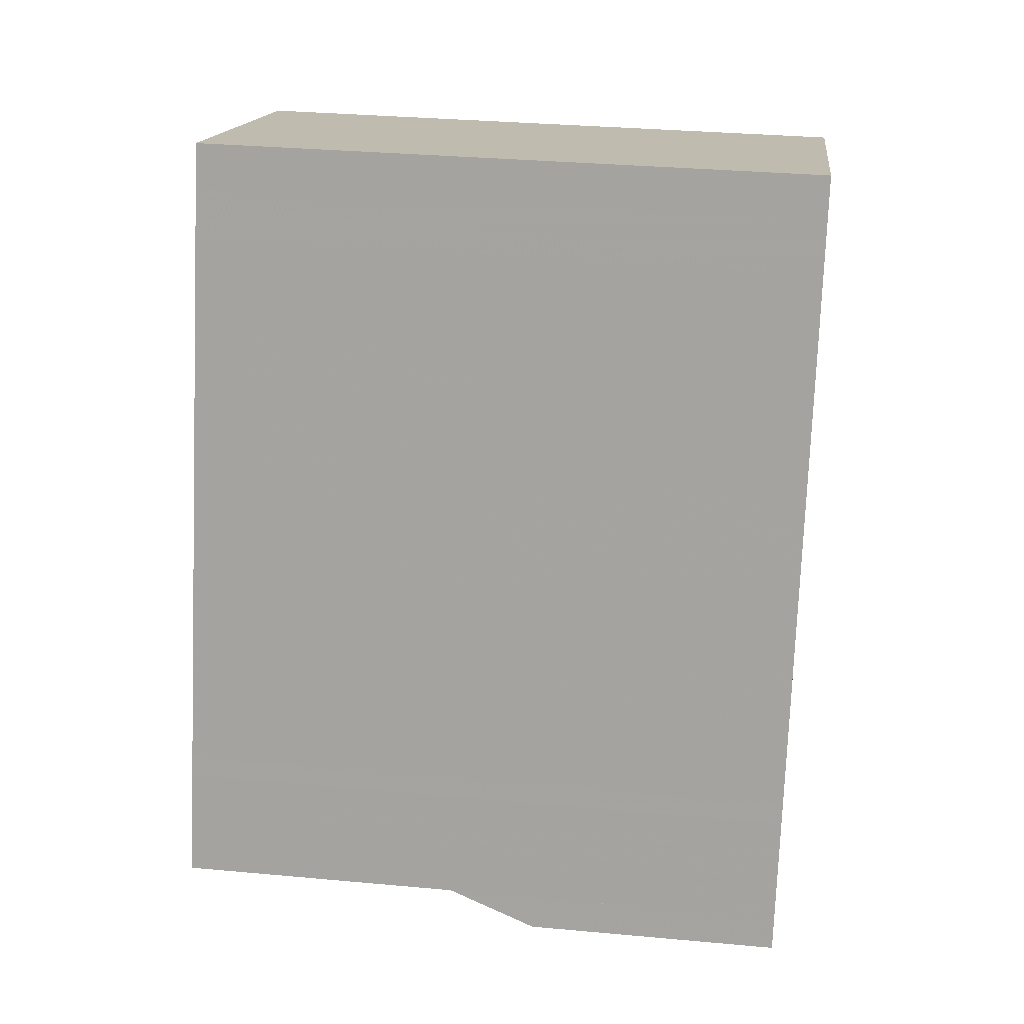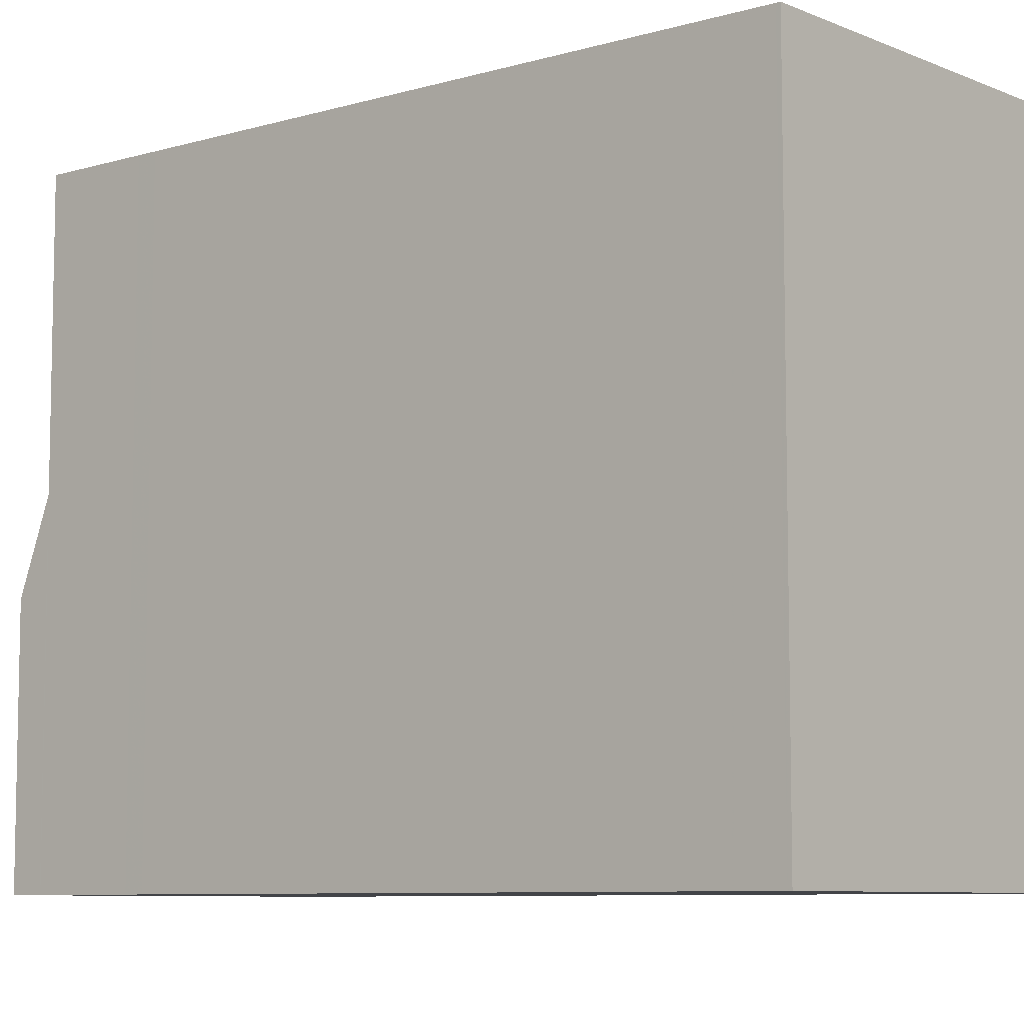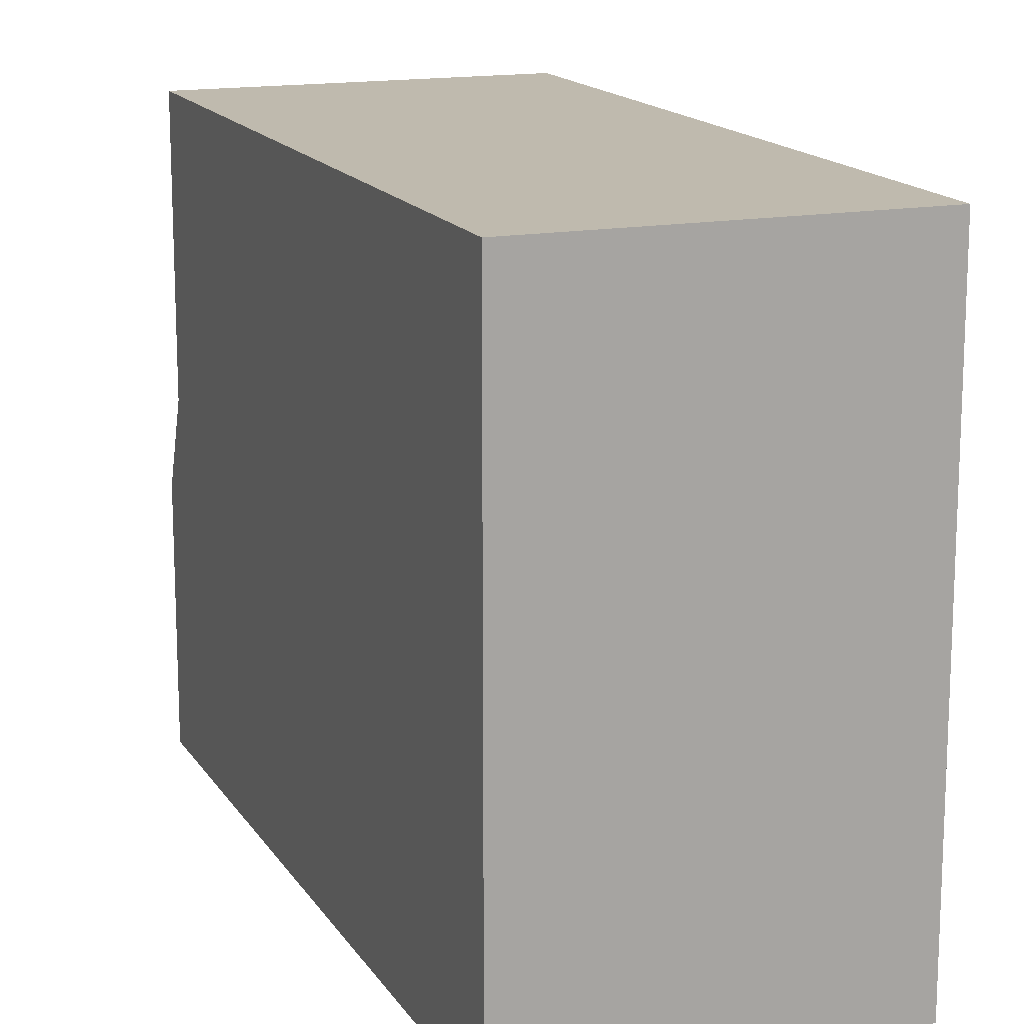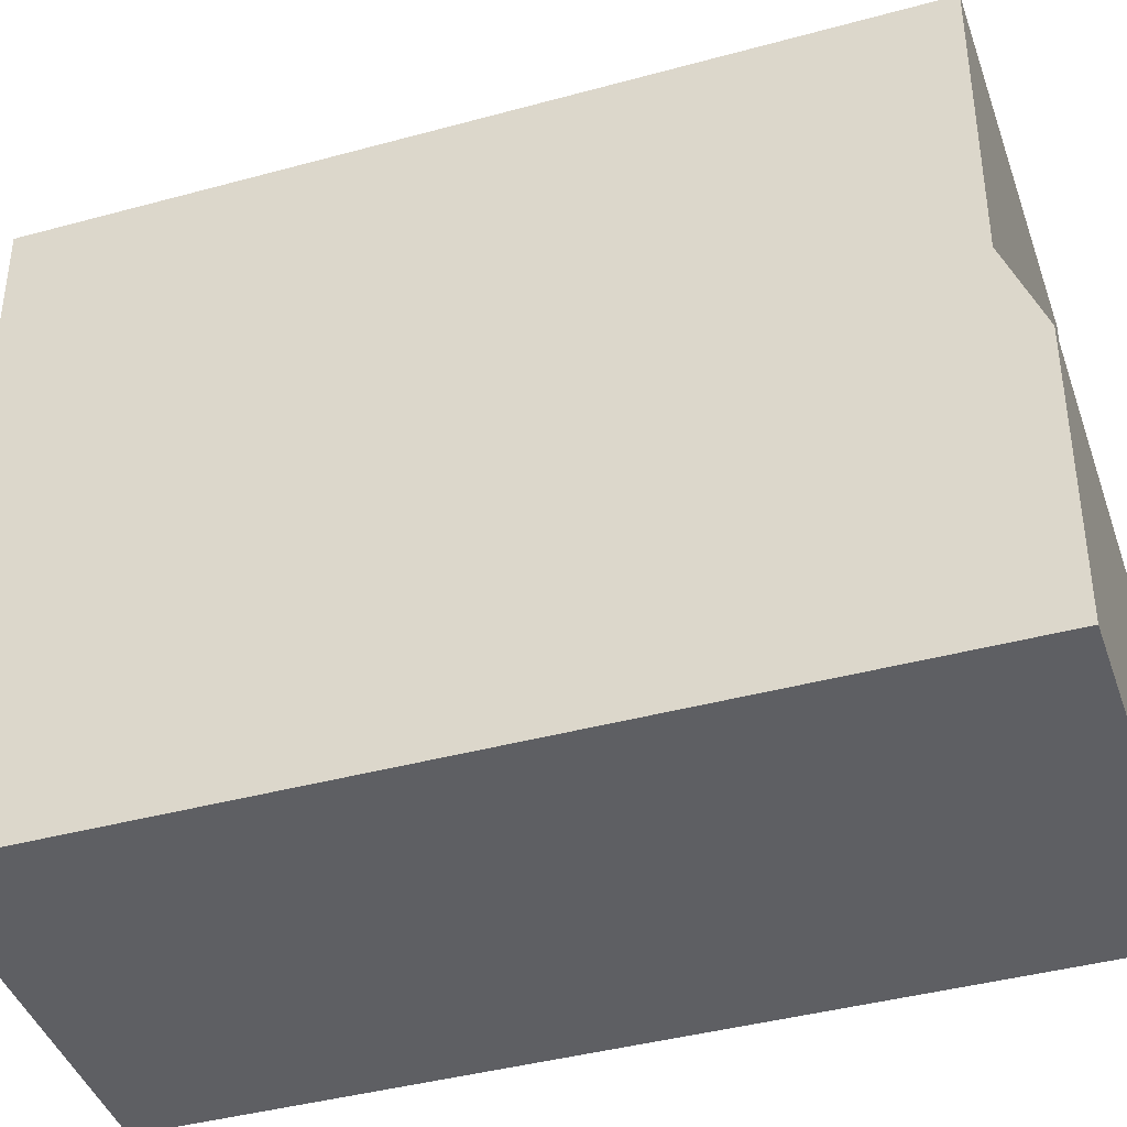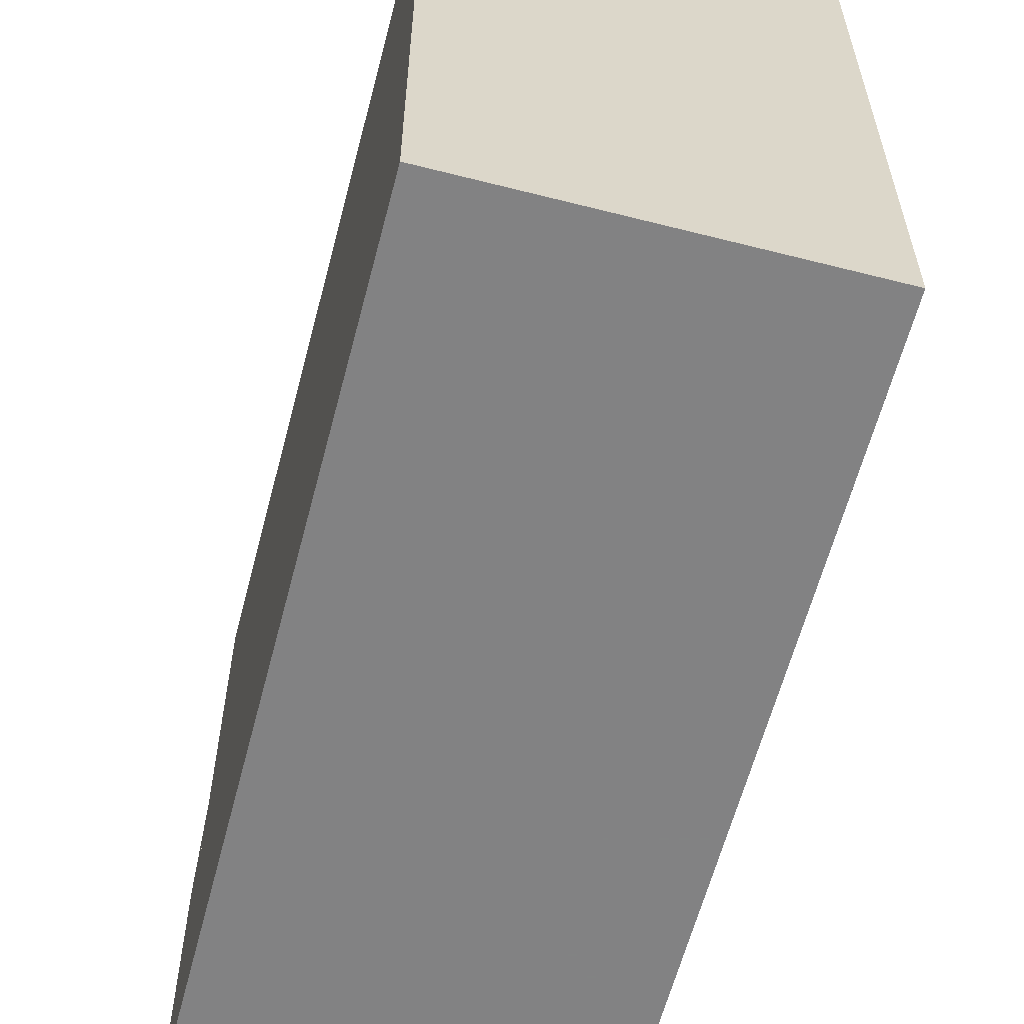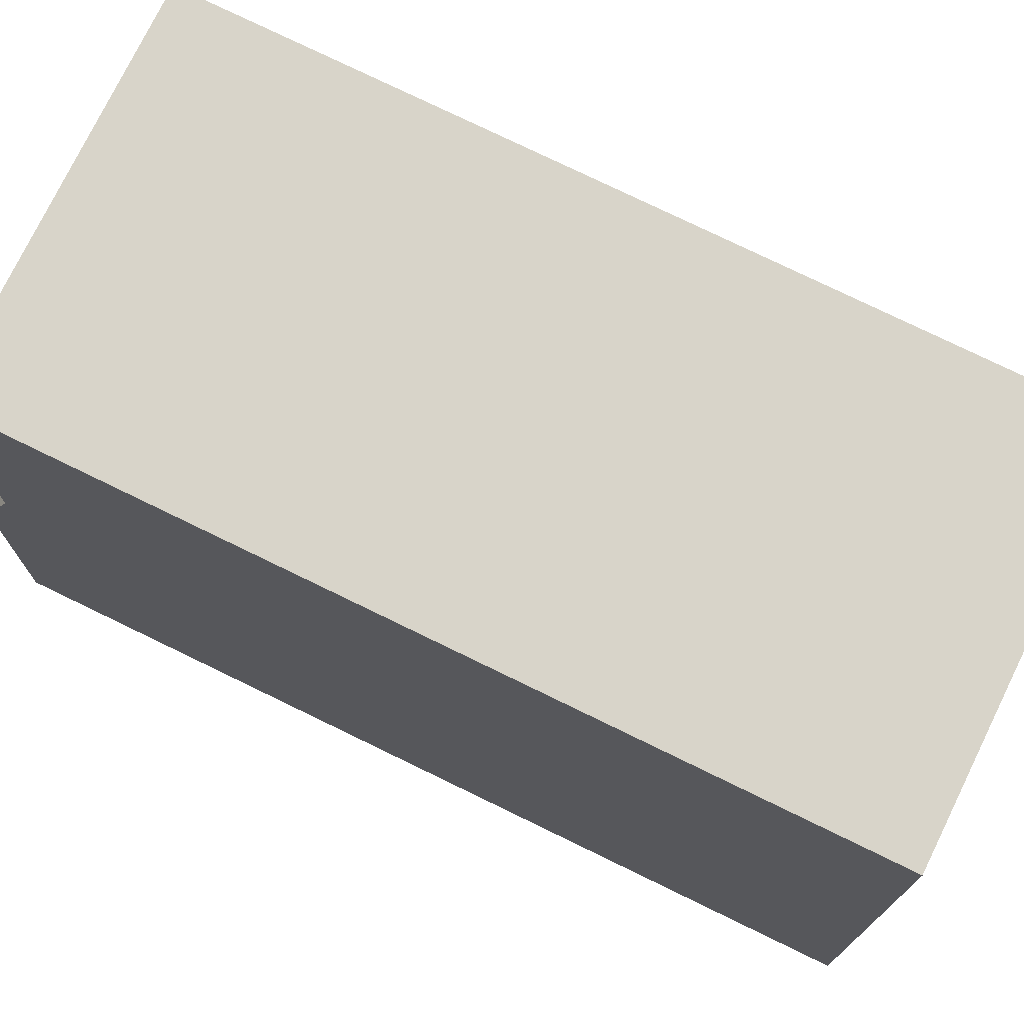
<metadata>
{"format":"obj","ext":"obj","renderer":"f3d","projection":"perspective","resolution":1024,"background":"white","views":[{"elev":32.8,"azim":97.2,"up":"+Y"},{"elev":-7.9,"azim":147.9,"up":"+Z"},{"elev":15.3,"azim":175.6,"up":"+Z"},{"elev":-41.4,"azim":-54.7,"up":"+Z"},{"elev":-60.9,"azim":-177.4,"up":"+Z"},{"elev":75.3,"azim":133.2,"up":"+Z"}]}
</metadata>
<code>
v -70.07 -2005 9.204
v -64.91 -2004 9.199
v -61.35 -2015 3.777
v -66.51 -2017 3.892
v -61.98 -2013 9.283
v -67.12 -2015 9.289
v -64.9 -2004 9.199
v -70.05 -2005 9.204
v -62.7 -2013 9.284
v -65.62 -2004 9.2
v -65.64 -2004 9.2
v -66.66 -2016 9.302
v -61.5 -2015 9.297
v -62.08 -2015 3.794
v -63.75 -2016 3.831
v -61.5 -2015 5.096
v -66.66 -2016 5.211
v -61.5 -2015 6.548
v -66.66 -2016 6.566
v -62.23 -2015 9.298
v -62.23 -2015 6.551
v -62.23 -2015 5.112
v -61.5 -2015 9.297
v -62.23 -2015 9.298
v -66.66 -2016 9.302
v -64.72 -2004 9.204
v -65.44 -2005 9.205
v -69.88 -2006 9.21
v -63.9 -2016 9.299
v -63.9 -2016 6.557
v -67.12 -2005 9.207
v -67.3 -2005 9.202
v -67.31 -2004 9.201
v -63.9 -2016 5.149
v -63.9 -2016 9.299
v -64.37 -2014 9.286
v -64.5 -2005 9.211
v -65.23 -2005 9.211
v -66.9 -2006 9.213
v -69.66 -2007 9.216
v -62.06 -2013 9.281
v -62.79 -2013 9.282
v -64.46 -2014 9.283
v -67.22 -2015 9.286
v -64.92 -2004 9.199
v -64.94 -2004 9.199
v -61.53 -2015 9.297
v -62 -2013 9.283
v -64.75 -2004 9.204
v -61.38 -2015 3.778
v -62.09 -2013 9.281
v -61.53 -2015 9.297
v -61.53 -2015 6.548
v -61.53 -2015 5.096
v -64.53 -2005 9.211
v -66.89 -2005 9.207
v -67.06 -2004 9.202
v -67.08 -2004 9.201
v -63.52 -2016 3.826
v -64.14 -2014 9.286
v -64.23 -2014 9.283
v -63.67 -2015 9.299
v -66.67 -2006 9.213
v -63.67 -2015 9.299
v -63.67 -2015 6.556
v -63.67 -2015 5.144
v -65.11 -2016 9.301
v -65.11 -2016 6.561
v -64.96 -2016 3.858
v -65.11 -2016 5.176
v -65.58 -2014 9.287
v -65.67 -2014 9.284
v -68.33 -2005 9.208
v -68.51 -2005 9.203
v -68.52 -2005 9.202
v -65.11 -2016 9.301
v -68.11 -2006 9.214
v -61.87 -2014 9.286
v -61.9 -2014 9.286
v -62.6 -2014 9.287
v -64.04 -2014 9.288
v -64.27 -2014 9.289
v -65.48 -2015 9.29
v -67.03 -2015 9.291
v -64.98 -2014 9.287
v -65.07 -2014 9.284
v -64.51 -2016 9.3
v -64.51 -2016 6.559
v -64.36 -2016 3.844
v -64.51 -2016 5.163
v -64.51 -2016 9.3
v -64.88 -2014 9.289
v -67.73 -2005 9.207
v -67.9 -2005 9.202
v -67.92 -2005 9.202
v -67.51 -2006 9.214
v -66.66 -2016 5.211
v -65.11 -2016 5.176
v -62.23 -2015 5.112
v -61.53 -2015 5.096
v -63.9 -2016 5.149
v -63.67 -2015 5.144
v -61.5 -2015 5.096
v -61.53 -2015 9.297
v -62.23 -2015 9.298
v -63.67 -2015 9.299
v -63.9 -2016 9.299
v -64.51 -2016 5.163
v -65.11 -2016 9.301
v -66.66 -2016 9.302
v -64.51 -2016 9.3
v -61.5 -2015 9.297
v -64.48 -2014 9.286
v -64.57 -2014 9.283
v -64.01 -2016 9.299
v -64.38 -2014 9.289
v -64.01 -2016 9.3
v -64.01 -2016 6.557
v -64.01 -2016 5.152
v -63.86 -2016 3.833
v -64.01 -2016 5.152
v -64.01 -2016 9.3
v -67.23 -2005 9.207
v -67.4 -2005 9.202
v -67.42 -2005 9.201
v -67.01 -2006 9.213
v -68.52 -2005 9.202
v -70.07 -2005 9.204
v -70.07 -2005 -1.776e-15
v -68.52 -2005 0
v -64.9 -2004 9.199
v -64.91 -2004 9.199
v -64.91 -2004 1.776e-15
v -64.9 -2004 0
v -61.38 -2015 3.778
v -61.35 -2015 3.777
v -61.35 -2015 0
v -61.38 -2015 0
v -66.66 -2016 5.211
v -66.51 -2017 3.892
v -66.51 -2017 0
v -66.66 -2016 -8.882e-16
v -61.87 -2014 9.286
v -61.98 -2013 9.283
v -61.98 -2013 0
v -61.87 -2014 0
v -67.22 -2015 9.286
v -67.12 -2015 9.289
v -67.12 -2015 1.776e-15
v -67.22 -2015 0
v -64.72 -2004 9.204
v -64.9 -2004 9.199
v -64.9 -2004 0
v -64.72 -2004 1.776e-15
v -70.07 -2005 9.204
v -70.05 -2005 9.204
v -70.05 -2005 -1.776e-15
v -70.07 -2005 -1.776e-15
v -64.94 -2004 9.199
v -65.64 -2004 9.2
v -65.64 -2004 0
v -64.94 -2004 1.776e-15
v -63.52 -2016 3.826
v -62.08 -2015 3.794
v -62.08 -2015 -4.441e-16
v -63.52 -2016 0
v -63.86 -2016 3.833
v -63.75 -2016 3.831
v -63.75 -2016 4.441e-16
v -63.86 -2016 0
v -61.5 -2015 9.297
v -61.5 -2015 9.297
v -61.5 -2015 0
v -61.5 -2015 -1.776e-15
v -67.03 -2015 9.291
v -66.66 -2016 9.302
v -66.66 -2016 0
v -67.03 -2015 0
v -64.5 -2005 9.211
v -64.72 -2004 9.204
v -64.72 -2004 1.776e-15
v -64.5 -2005 0
v -70.05 -2005 9.204
v -69.88 -2006 9.21
v -69.88 -2006 -1.776e-15
v -70.05 -2005 -1.776e-15
v -67.08 -2004 9.201
v -67.31 -2004 9.201
v -67.31 -2004 0
v -67.08 -2004 -1.776e-15
v -62.06 -2013 9.281
v -64.5 -2005 9.211
v -64.5 -2005 0
v -62.06 -2013 0
v -69.88 -2006 9.21
v -69.66 -2007 9.216
v -69.66 -2007 0
v -69.88 -2006 -1.776e-15
v -61.98 -2013 9.283
v -62.06 -2013 9.281
v -62.06 -2013 0
v -61.98 -2013 0
v -69.66 -2007 9.216
v -67.22 -2015 9.286
v -67.22 -2015 0
v -69.66 -2007 0
v -64.91 -2004 9.199
v -64.94 -2004 9.199
v -64.94 -2004 1.776e-15
v -64.91 -2004 1.776e-15
v -62.08 -2015 3.794
v -61.38 -2015 3.778
v -61.38 -2015 0
v -62.08 -2015 -4.441e-16
v -65.64 -2004 9.2
v -67.08 -2004 9.201
v -67.08 -2004 -1.776e-15
v -65.64 -2004 0
v -63.75 -2016 3.831
v -63.52 -2016 3.826
v -63.52 -2016 0
v -63.75 -2016 4.441e-16
v -66.51 -2017 3.892
v -64.96 -2016 3.858
v -64.96 -2016 0
v -66.51 -2017 0
v -67.92 -2005 9.202
v -68.52 -2005 9.202
v -68.52 -2005 0
v -67.92 -2005 0
v -61.5 -2015 9.297
v -61.87 -2014 9.286
v -61.87 -2014 0
v -61.5 -2015 0
v -67.12 -2015 9.289
v -67.03 -2015 9.291
v -67.03 -2015 0
v -67.12 -2015 1.776e-15
v -64.96 -2016 3.858
v -64.36 -2016 3.844
v -64.36 -2016 -4.441e-16
v -64.96 -2016 0
v -67.42 -2005 9.201
v -67.92 -2005 9.202
v -67.92 -2005 0
v -67.42 -2005 1.776e-15
v -61.35 -2015 3.777
v -61.5 -2015 5.096
v -61.5 -2015 0
v -61.35 -2015 0
v -66.66 -2016 9.302
v -66.66 -2016 9.302
v -66.66 -2016 0
v -66.66 -2016 0
v -64.36 -2016 3.844
v -63.86 -2016 3.833
v -63.86 -2016 0
v -64.36 -2016 -4.441e-16
v -67.31 -2004 9.201
v -67.42 -2005 9.201
v -67.42 -2005 1.776e-15
v -67.31 -2004 0
v -70.07 -2005 0
v -64.91 -2004 0
v -61.35 -2015 0
v -66.51 -2017 0
f 46 2 7 45
f 68 19 12 67
f 79 48 5 78
f 45 7 26 49
f 57 10 27 56
f 58 11 10 57
f 98 69 4 97
f 100 50 14 99
f 102 59 15 101
f 70 17 19 68
f 53 21 20 52
f 81 60 9 80
f 54 22 21 53
f 104 47 23 112
f 106 62 24 105
f 49 26 37 55
f 56 27 38 63
f 65 30 29 64
f 124 32 31 123
f 125 33 32 124
f 66 34 30 65
f 113 36 82 116
f 115 35 107 122
f 123 31 39 126
f 55 37 41 51
f 63 38 42 61
f 126 39 43 114
f 51 41 5 48
f 61 42 9 60
f 114 43 36 113
f 45 10 11 46
f 80 9 48 79
f 49 27 10 45
f 103 3 50 100
f 48 9 42 51
f 52 13 18 53
f 53 18 16 54
f 105 24 47 104
f 55 38 27 49
f 51 42 38 55
f 56 31 32 57
f 57 32 33 58
f 99 14 59 102
f 60 36 43 61
f 82 36 60 81
f 107 35 62 106
f 63 39 31 56
f 64 20 21 65
f 65 21 22 66
f 61 43 39 63
f 88 68 67 87
f 108 89 69 98
f 90 70 68 88
f 71 6 44 72
f 73 28 8 74
f 74 8 1 75
f 84 6 71 83
f 110 25 76 109
f 77 40 28 73
f 72 44 40 77
f 78 23 47 79
f 79 47 24 80
f 81 62 35 82
f 83 76 25 84
f 80 24 62 81
f 116 82 35 115
f 85 71 72 86
f 118 88 87 117
f 120 89 108 119
f 121 90 88 118
f 91 76 83 92
f 93 73 74 94
f 94 74 75 95
f 92 83 71 85
f 109 76 91 111
f 96 77 73 93
f 86 72 77 96
f 113 85 86 114
f 115 91 92 116
f 117 29 30 118
f 119 101 15 120
f 118 30 34 121
f 123 93 94 124
f 124 94 95 125
f 116 92 85 113
f 122 111 91 115
f 126 96 93 123
f 114 86 96 126
f 128 129 130 127
f 132 133 134 131
f 136 137 138 135
f 140 141 142 139
f 144 145 146 143
f 148 149 150 147
f 152 153 154 151
f 156 157 158 155
f 160 161 162 159
f 164 165 166 163
f 168 169 170 167
f 172 173 174 171
f 176 177 178 175
f 180 181 182 179
f 184 185 186 183
f 188 189 190 187
f 192 193 194 191
f 196 197 198 195
f 200 201 202 199
f 204 205 206 203
f 208 209 210 207
f 212 213 214 211
f 216 217 218 215
f 220 221 222 219
f 224 225 226 223
f 228 229 230 227
f 232 233 234 231
f 236 237 238 235
f 240 241 242 239
f 244 245 246 243
f 248 249 250 247
f 252 253 254 251
f 256 257 258 255
f 260 261 262 259
f 264 265 266 263

</code>
